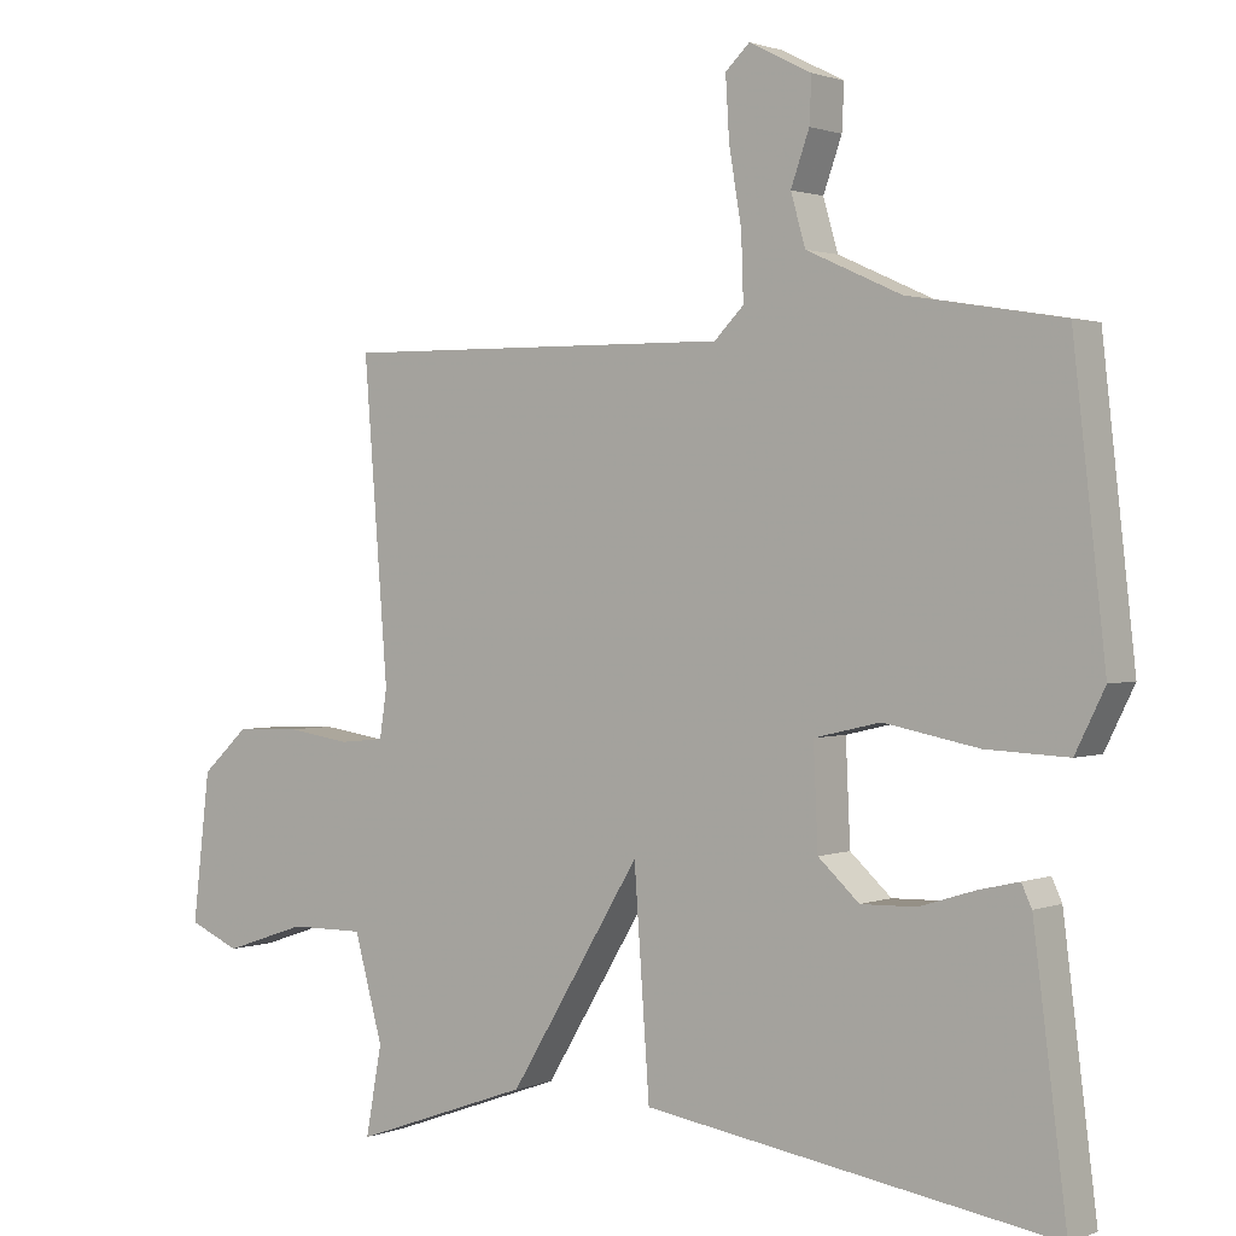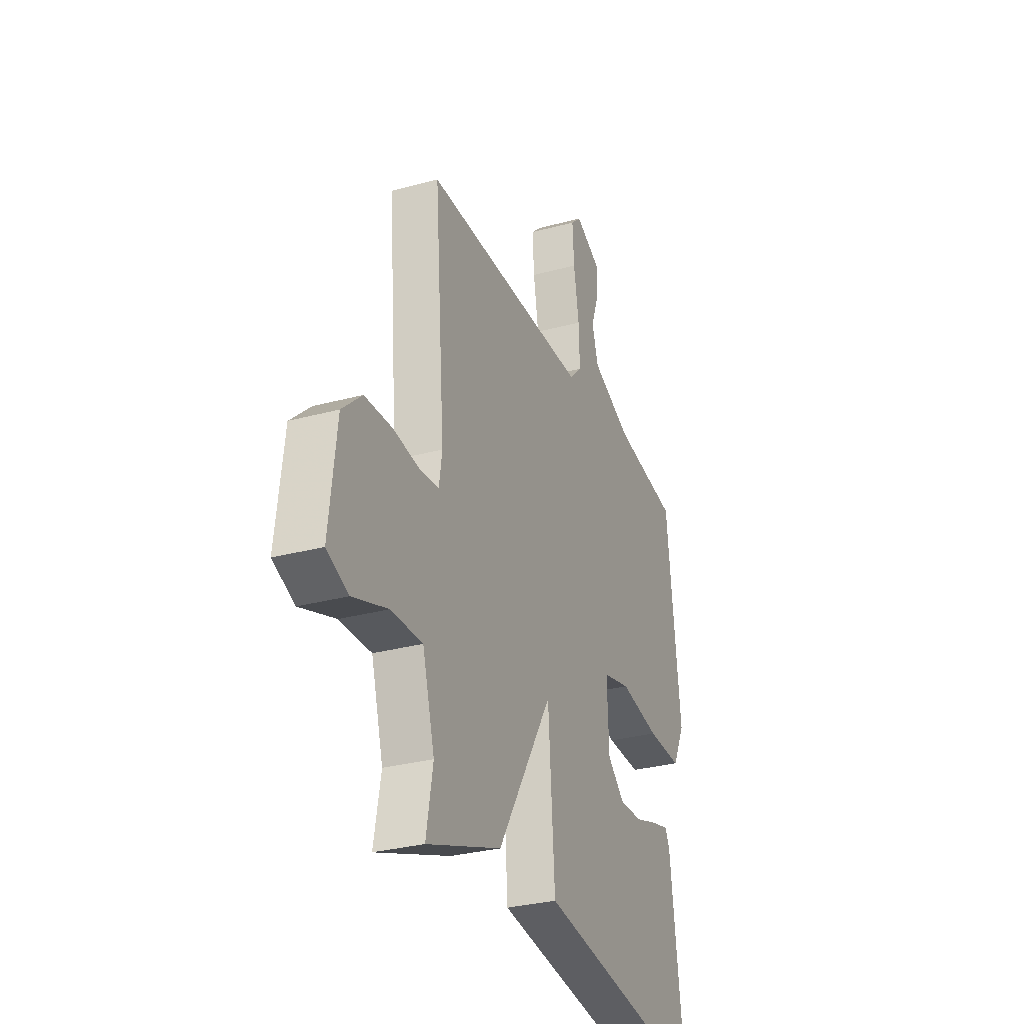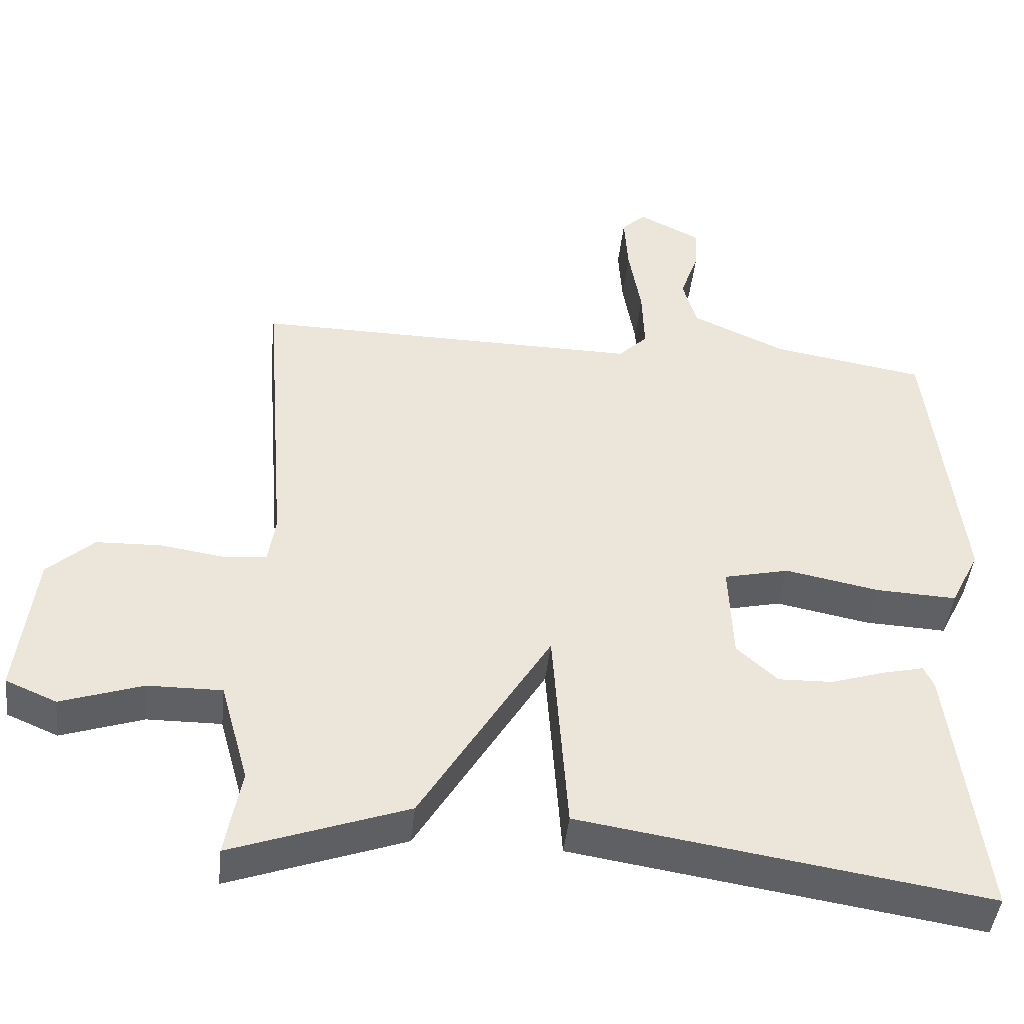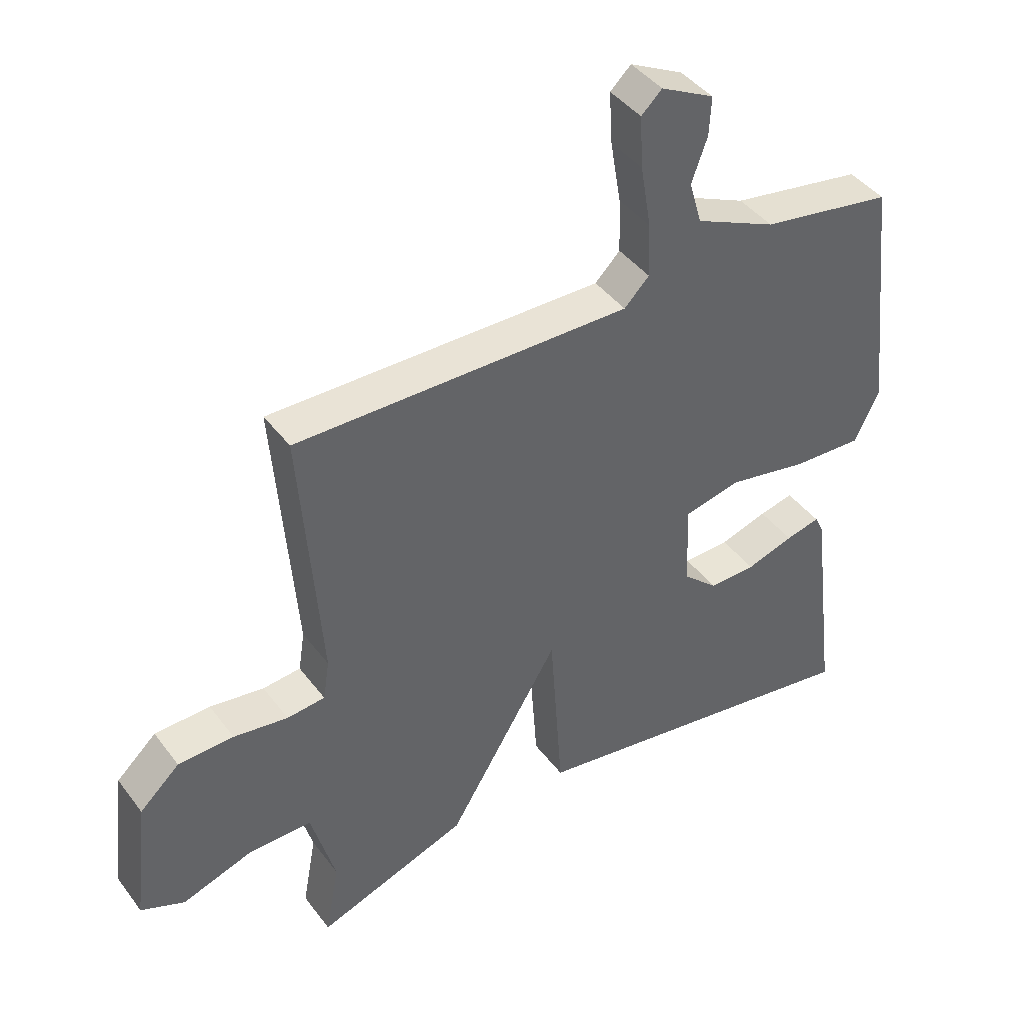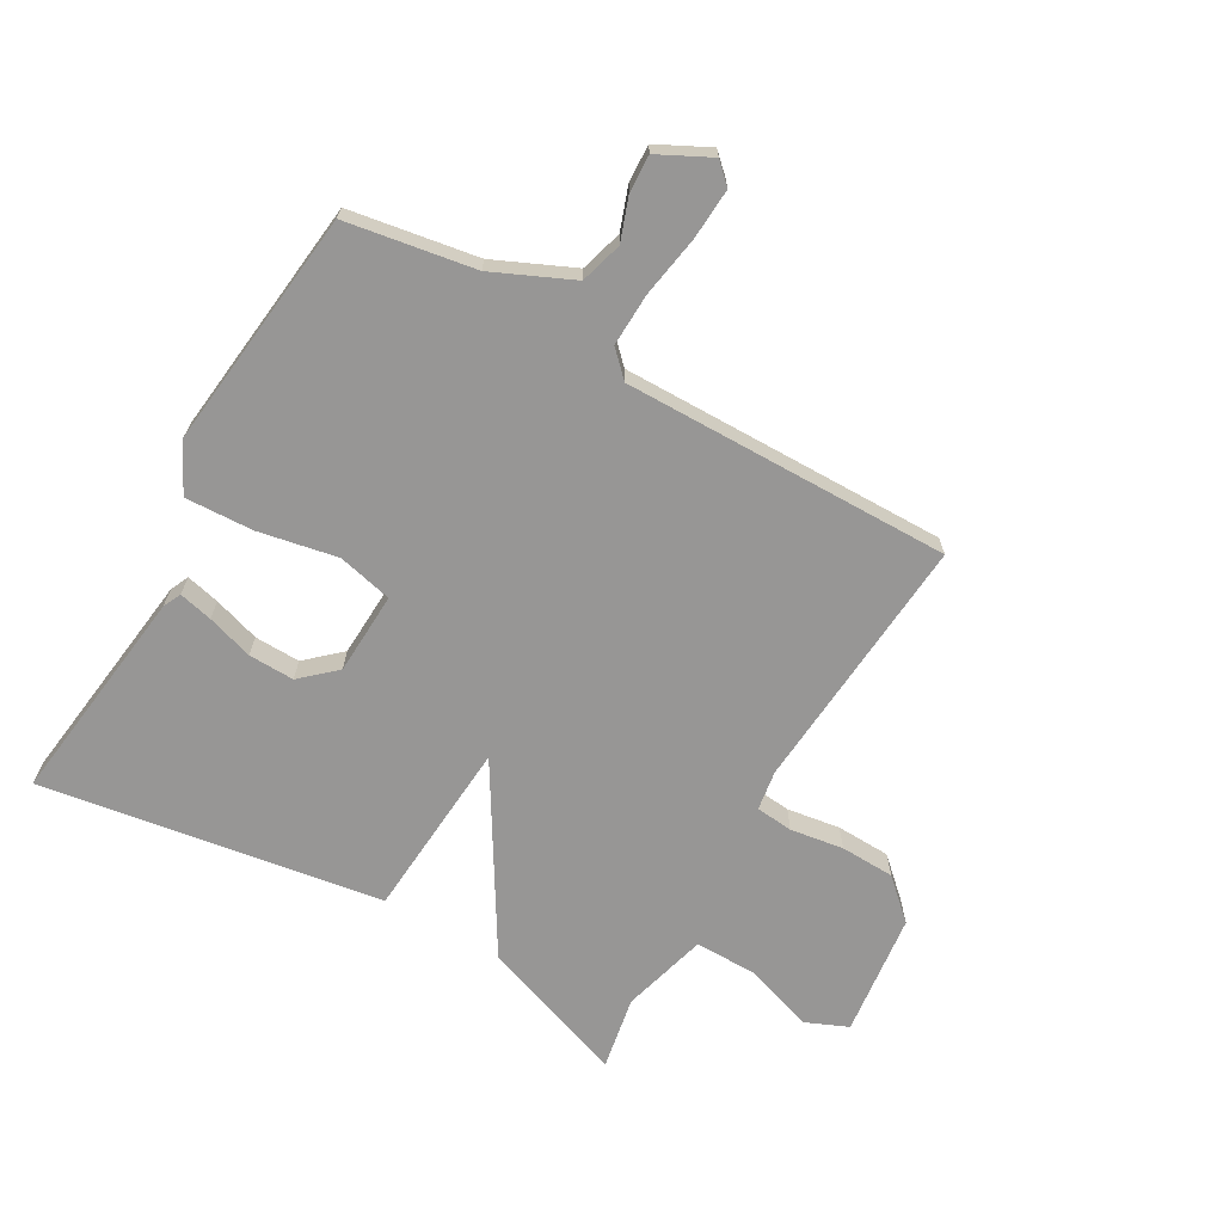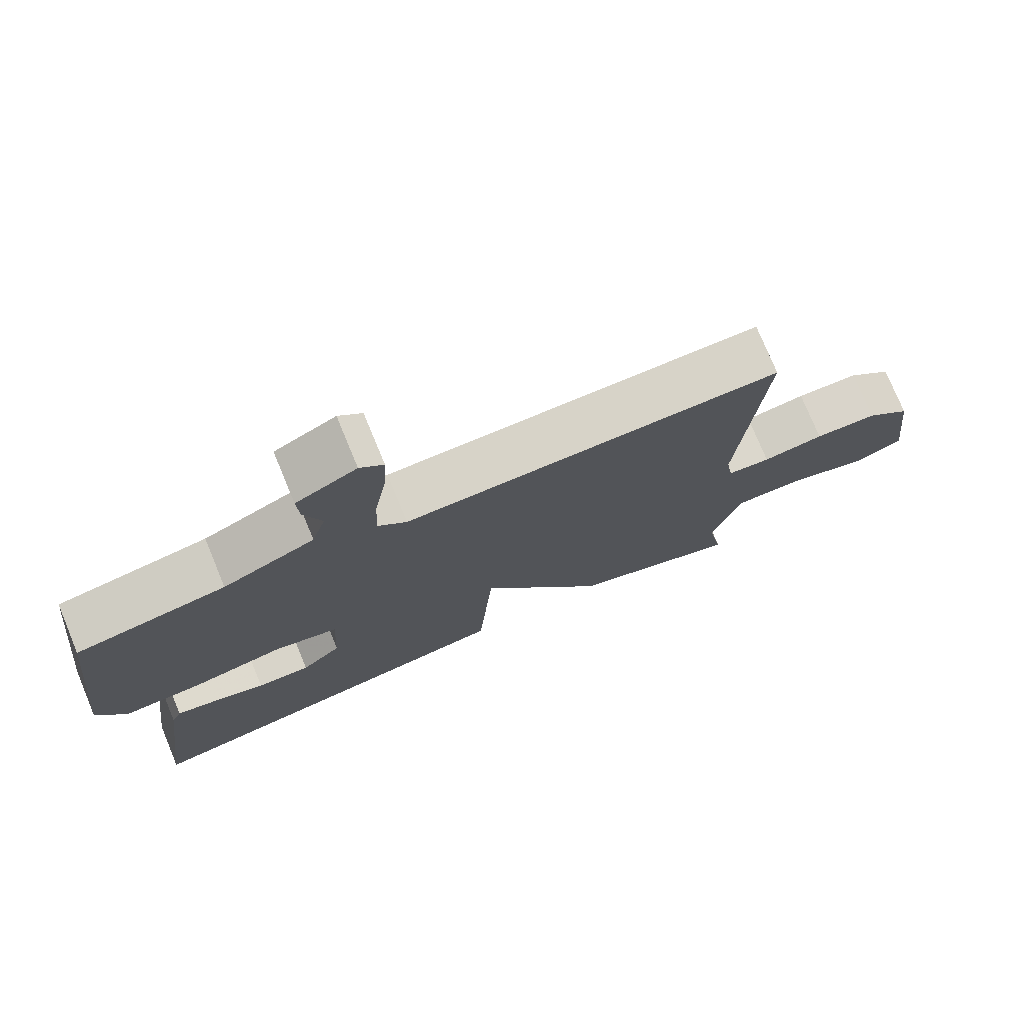
<metadata>
{"format":"obj","ext":"obj","renderer":"f3d","projection":"perspective","resolution":1024,"background":"white","views":[{"elev":1.4,"azim":-143.9,"up":"+Z"},{"elev":-30.0,"azim":111.7,"up":"+Z"},{"elev":-44.5,"azim":173.9,"up":"+Z"},{"elev":42.4,"azim":146.2,"up":"+Z"},{"elev":-68.0,"azim":-29.8,"up":"+Y"},{"elev":75.9,"azim":-22.5,"up":"+Z"}]}
</metadata>
<code>
v -0.5 0.07 0.5
v -0.29 0.07 0.535
v -0.161 0.07 0.593
v -0.141 0.07 0.662
v -0.166 0.07 0.732
v -0.169 0.07 0.793
v -0.084 0.07 0.836
v -0.051 0.07 0.805
v -0.056 0.07 0.722
v -0.073 0.07 0.621
v -0.076 0.07 0.534
v -0.036 0.07 0.494
v 0.5 0.07 0.5
v 0.467 0.07 0.075
v 0.477 0.07 0.01
v 0.538 0.07 0.004
v 0.625 0.07 0.017
v 0.714 0.07 0.014
v 0.778 0.07 -0.045
v 0.802 0.07 -0.247
v 0.732 0.07 -0.277
v 0.619 0.07 -0.239
v 0.517 0.07 -0.238
v 0.478 0.07 -0.379
v 0.5 0.07 -0.5
v 0.258 0.07 -0.413
v 0.079 0.07 -0.118
v 0.058 0.07 -0.413
v -0.5 0.07 -0.5
v -0.455 0.07 -0.141
v -0.441 0.07 -0.111
v -0.386 0.07 -0.124
v -0.31 0.07 -0.148
v -0.235 0.07 -0.15
v -0.179 0.07 -0.099
v -0.173 0.07 0.036
v -0.263 0.07 0.057
v -0.392 0.07 0.032
v -0.504 0.07 0.027
v -0.544 0.07 0.108
v -0.5 0 0.5
v -0.29 0 0.535
v -0.161 0 0.593
v -0.141 0 0.662
v -0.166 0 0.732
v -0.169 0 0.793
v -0.084 0 0.836
v -0.051 0 0.805
v -0.056 0 0.722
v -0.073 0 0.621
v -0.076 0 0.534
v -0.036 0 0.494
v 0.5 0 0.5
v 0.467 0 0.075
v 0.477 0 0.01
v 0.538 0 0.004
v 0.625 0 0.017
v 0.714 0 0.014
v 0.778 0 -0.045
v 0.802 0 -0.247
v 0.732 0 -0.277
v 0.619 0 -0.239
v 0.517 0 -0.238
v 0.478 0 -0.379
v 0.5 0 -0.5
v 0.258 0 -0.413
v 0.079 0 -0.118
v 0.058 0 -0.413
v -0.5 0 -0.5
v -0.455 0 -0.141
v -0.441 0 -0.111
v -0.386 0 -0.124
v -0.31 0 -0.148
v -0.235 0 -0.15
v -0.179 0 -0.099
v -0.173 0 0.036
v -0.263 0 0.057
v -0.392 0 0.032
v -0.504 0 0.027
v -0.544 0 0.108
f 40 1 2
f 39 40 2
f 38 39 2
f 37 38 2
f 36 37 2 3
f 31 32 33
f 30 31 33
f 29 30 33
f 28 29 33
f 28 33 34
f 27 28 34 35
f 24 25 26 27
f 23 24 27
f 22 23 27
f 20 21 22
f 19 20 22
f 18 19 22
f 17 18 22
f 16 17 22
f 15 16 22 27
f 27 35 36
f 15 27 36
f 14 15 36
f 8 9 10
f 7 8 10
f 6 7 10
f 5 6 10
f 4 5 10
f 4 10 11
f 3 4 11
f 36 3 11 12
f 12 13 14 36
f 42 41 80
f 42 80 79
f 42 79 78
f 42 78 77
f 43 42 77 76
f 73 72 71
f 73 71 70
f 73 70 69
f 73 69 68
f 74 73 68
f 75 74 68 67
f 67 66 65 64
f 67 64 63
f 67 63 62
f 62 61 60
f 62 60 59
f 62 59 58
f 62 58 57
f 62 57 56
f 67 62 56 55
f 76 75 67
f 76 67 55
f 76 55 54
f 50 49 48
f 50 48 47
f 50 47 46
f 50 46 45
f 50 45 44
f 51 50 44
f 51 44 43
f 52 51 43 76
f 76 54 53 52
f 1 41 42 2
f 2 42 43 3
f 3 43 44 4
f 4 44 45 5
f 5 45 46 6
f 6 46 47 7
f 7 47 48 8
f 8 48 49 9
f 9 49 50 10
f 10 50 51 11
f 11 51 52 12
f 12 52 53 13
f 13 53 54 14
f 14 54 55 15
f 15 55 56 16
f 16 56 57 17
f 17 57 58 18
f 18 58 59 19
f 19 59 60 20
f 20 60 61 21
f 21 61 62 22
f 22 62 63 23
f 23 63 64 24
f 24 64 65 25
f 25 65 66 26
f 26 66 67 27
f 27 67 68 28
f 28 68 69 29
f 29 69 70 30
f 30 70 71 31
f 31 71 72 32
f 32 72 73 33
f 33 73 74 34
f 34 74 75 35
f 35 75 76 36
f 36 76 77 37
f 37 77 78 38
f 38 78 79 39
f 39 79 80 40
f 40 80 41 1

</code>
